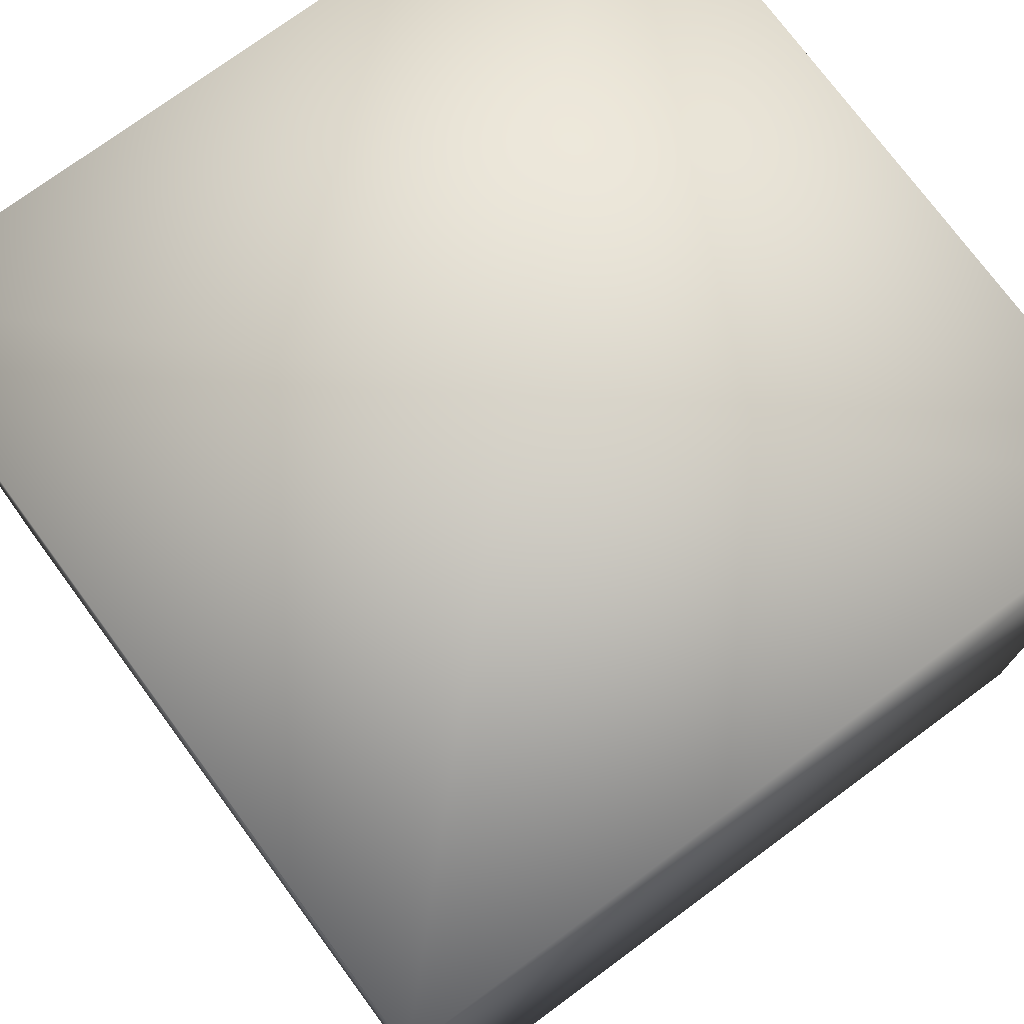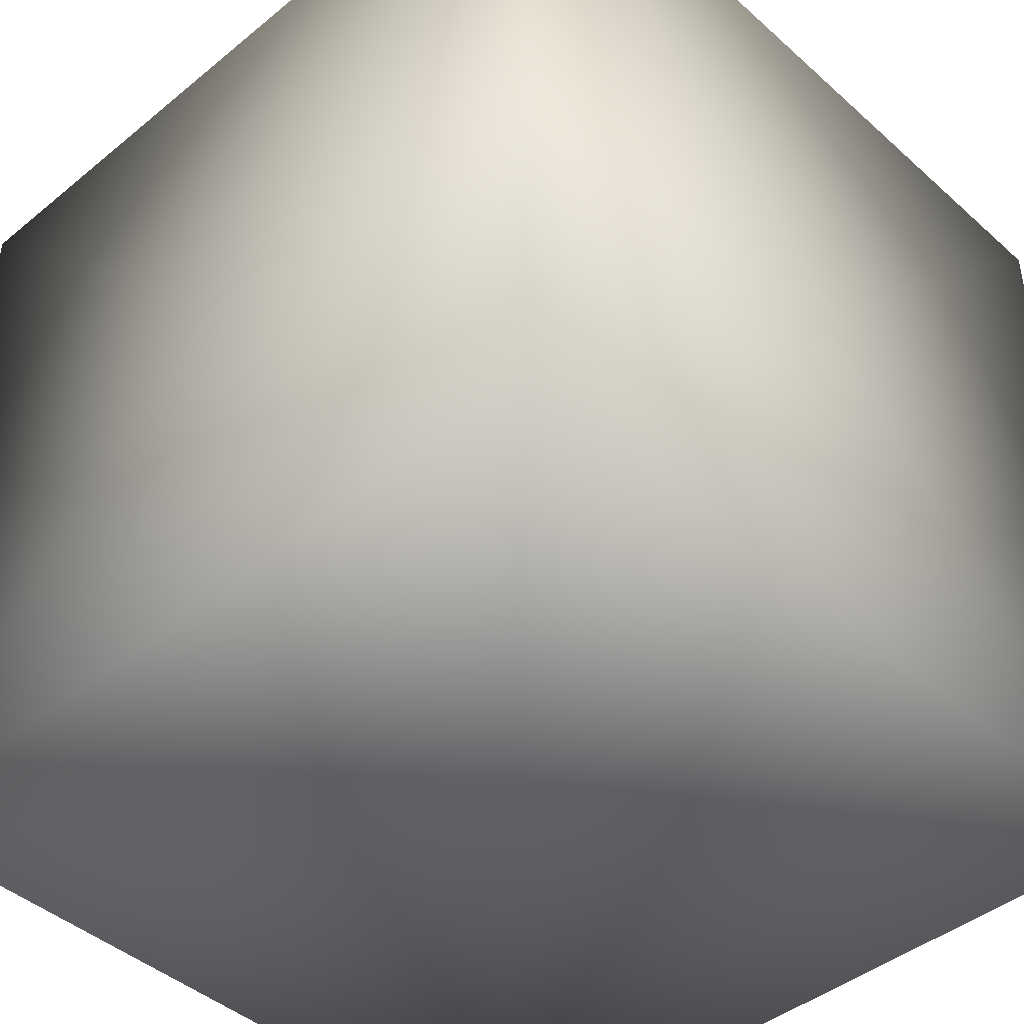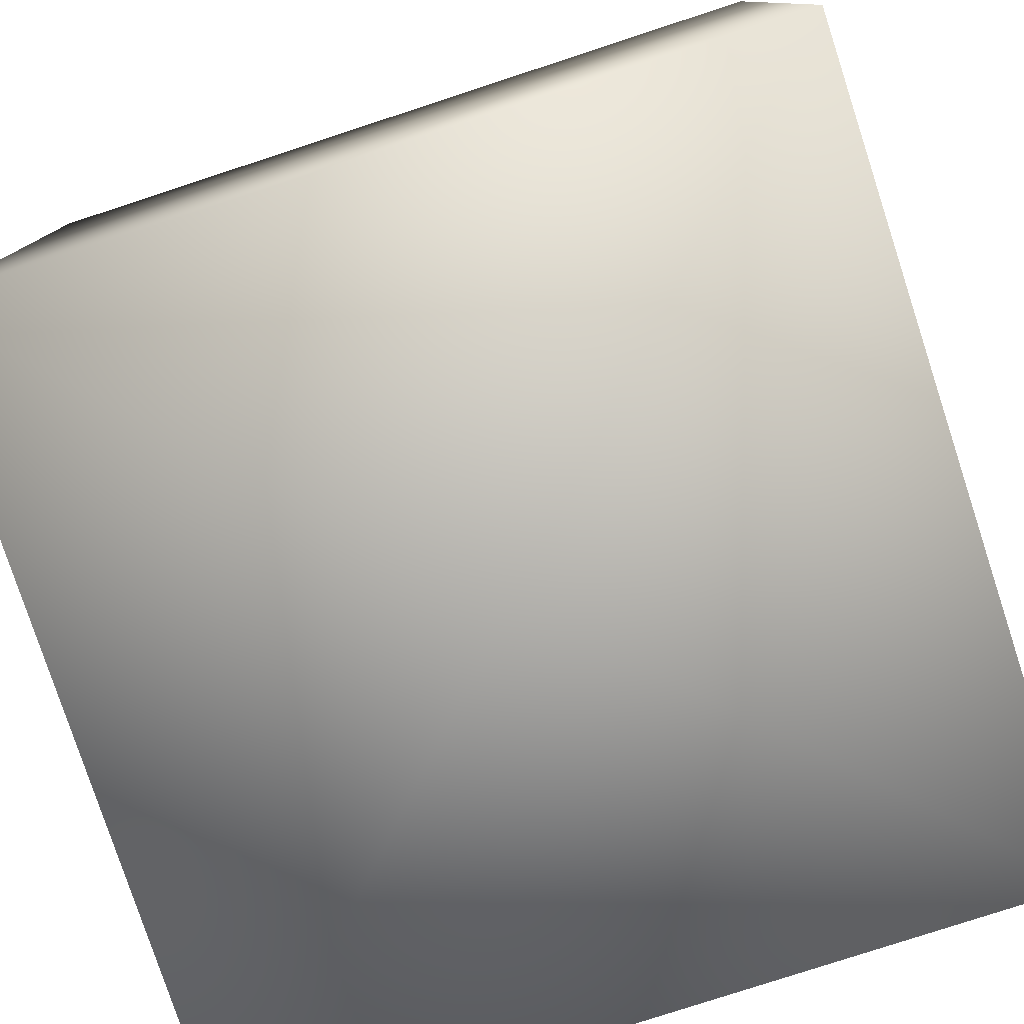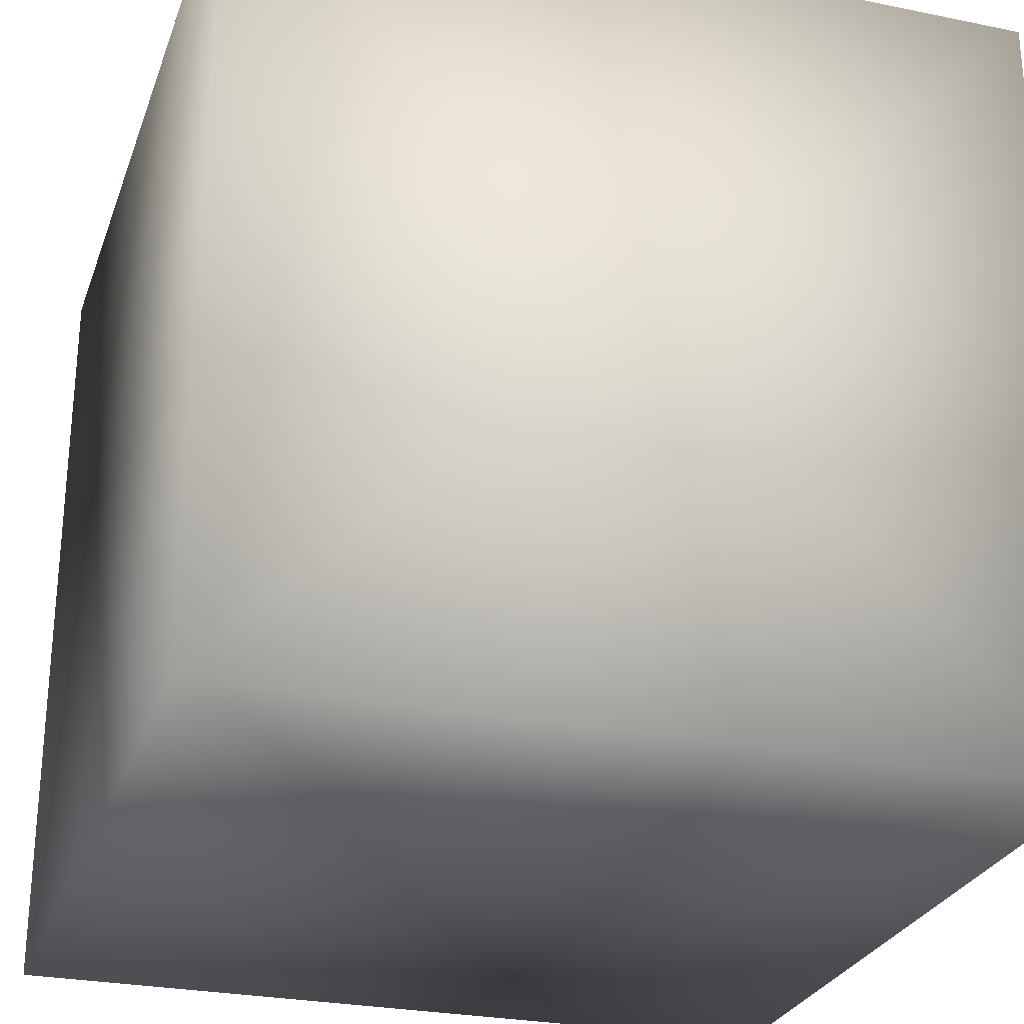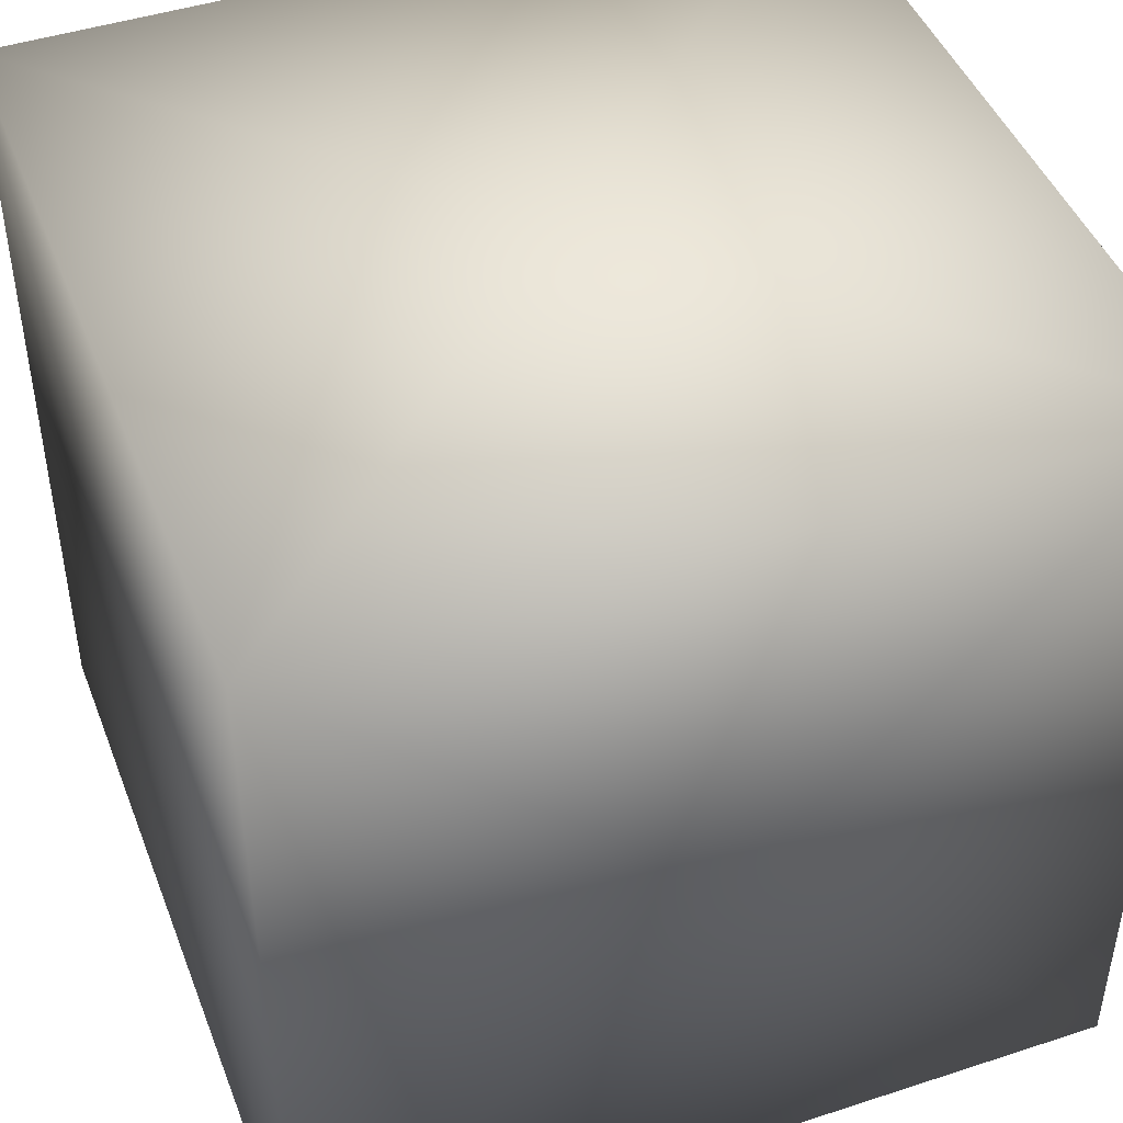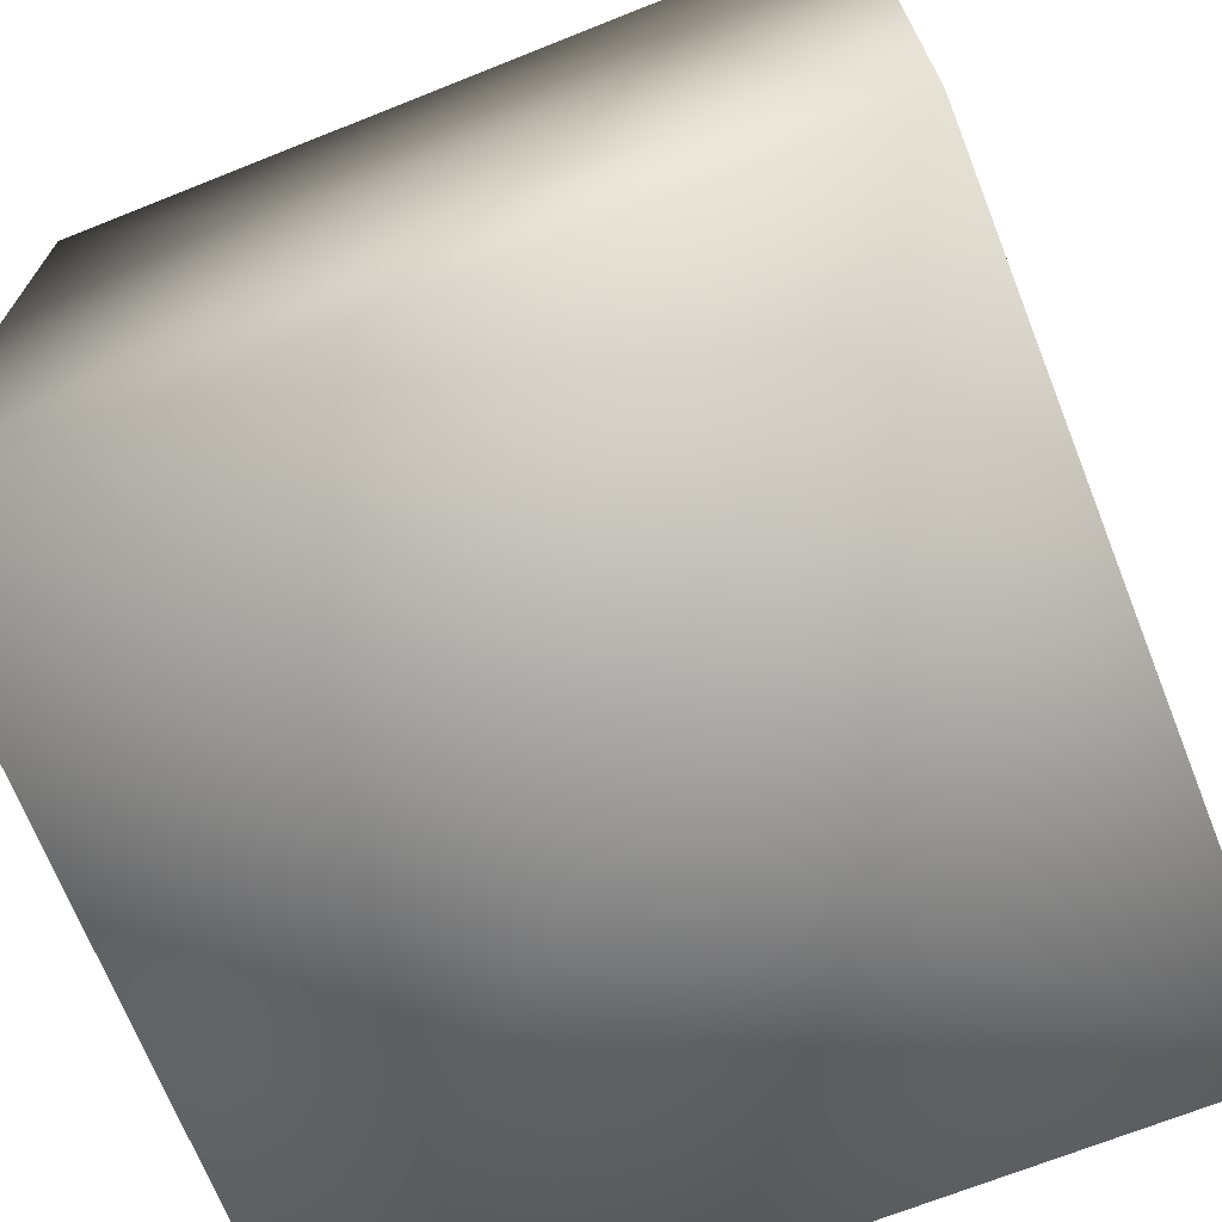
<metadata>
{"format":"obj","ext":"obj","renderer":"f3d","projection":"perspective","resolution":1024,"background":"white","views":[{"elev":74.9,"azim":53.6,"up":"+Z"},{"elev":-43.7,"azim":-136.2,"up":"+Z"},{"elev":-78.9,"azim":-161.9,"up":"+Y"},{"elev":-27.3,"azim":162.5,"up":"+Y"},{"elev":45.6,"azim":-110.6,"up":"+Z"},{"elev":-69.9,"azim":21.7,"up":"+Y"}]}
</metadata>
<code>
v -0.5 -0.5 -0.5
v 0.5 -0.5 -0.5
v 0.5 0.5 -0.5
v -0.5 0.5 -0.5
v -0.5 -0.5 0.5
v 0.5 -0.5 0.5
v 0.5 0.5 0.5
v -0.5 0.5 0.5
v 0 0 0.5
v 0 0 -0.5
v 0.5 0 0
v -0.5 0 0
v 0 0.5 0
v 0 -0.5 0
f 1 10 2
f 10 3 2
f 1 4 10
f 4 3 10
f 6 14 2
f 14 1 2
f 6 5 14
f 5 1 14
f 3 7 11
f 3 11 2
f 4 13 3
f 13 7 3
f 6 2 11
f 7 6 11
f 6 7 9
f 6 9 5
f 1 12 4
f 12 8 4
f 1 5 12
f 12 5 8
f 4 8 13
f 13 8 7
f 7 8 9
f 9 8 5

</code>
